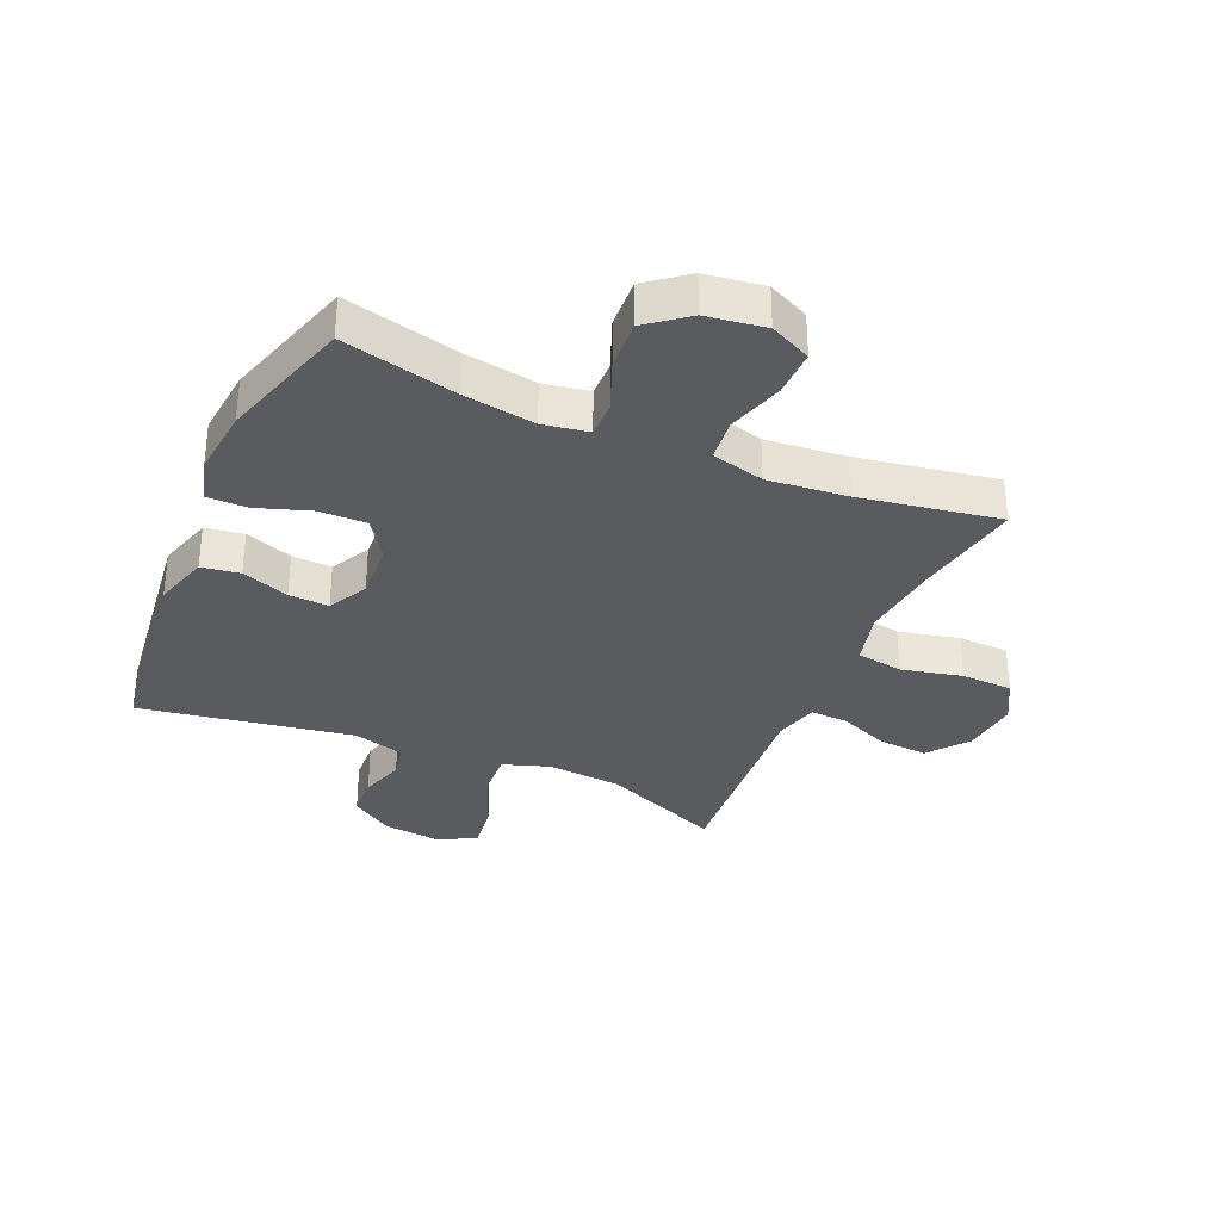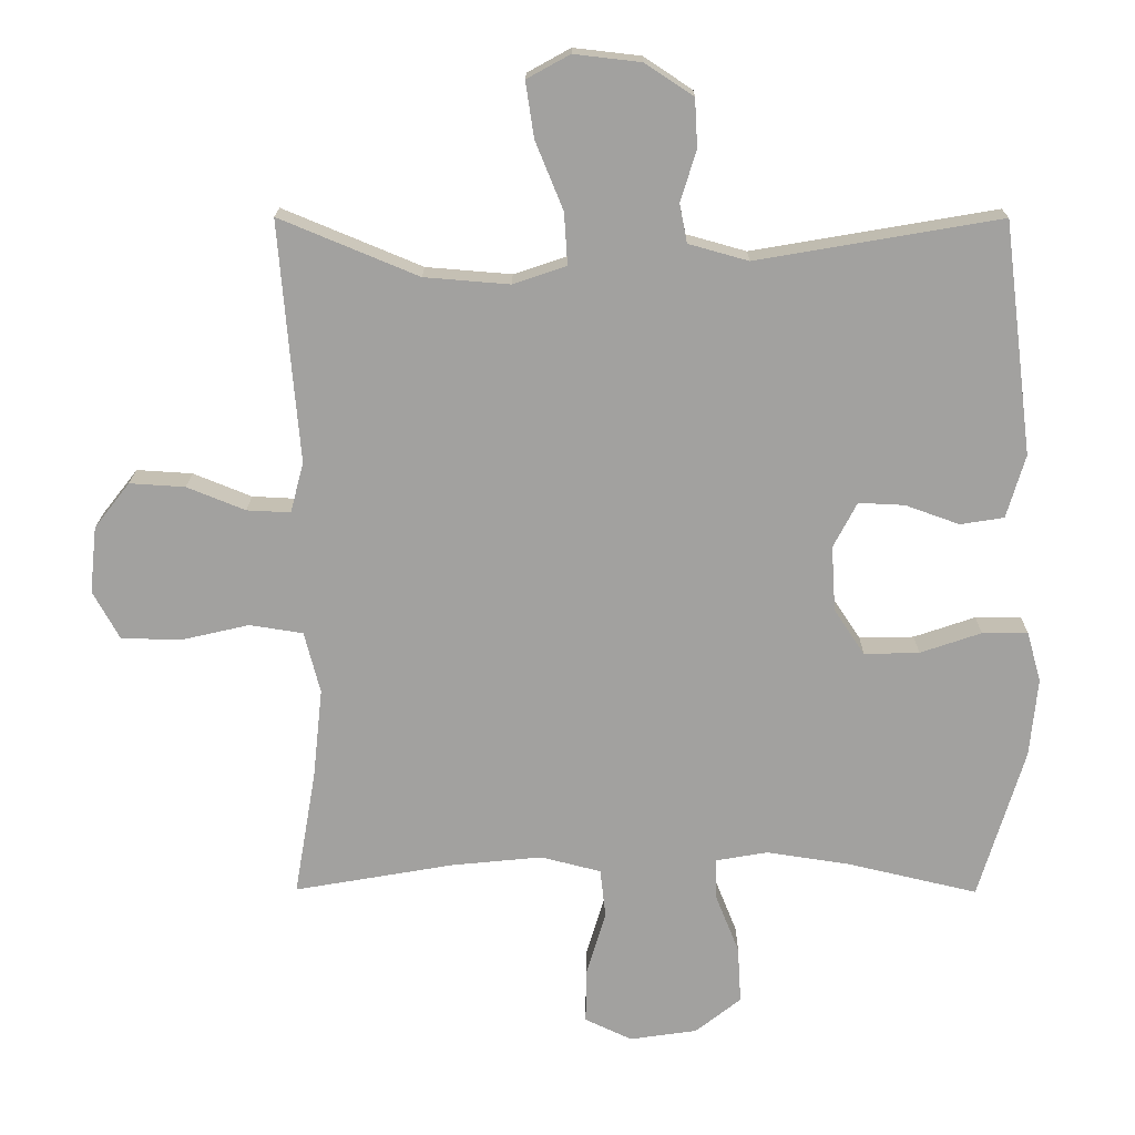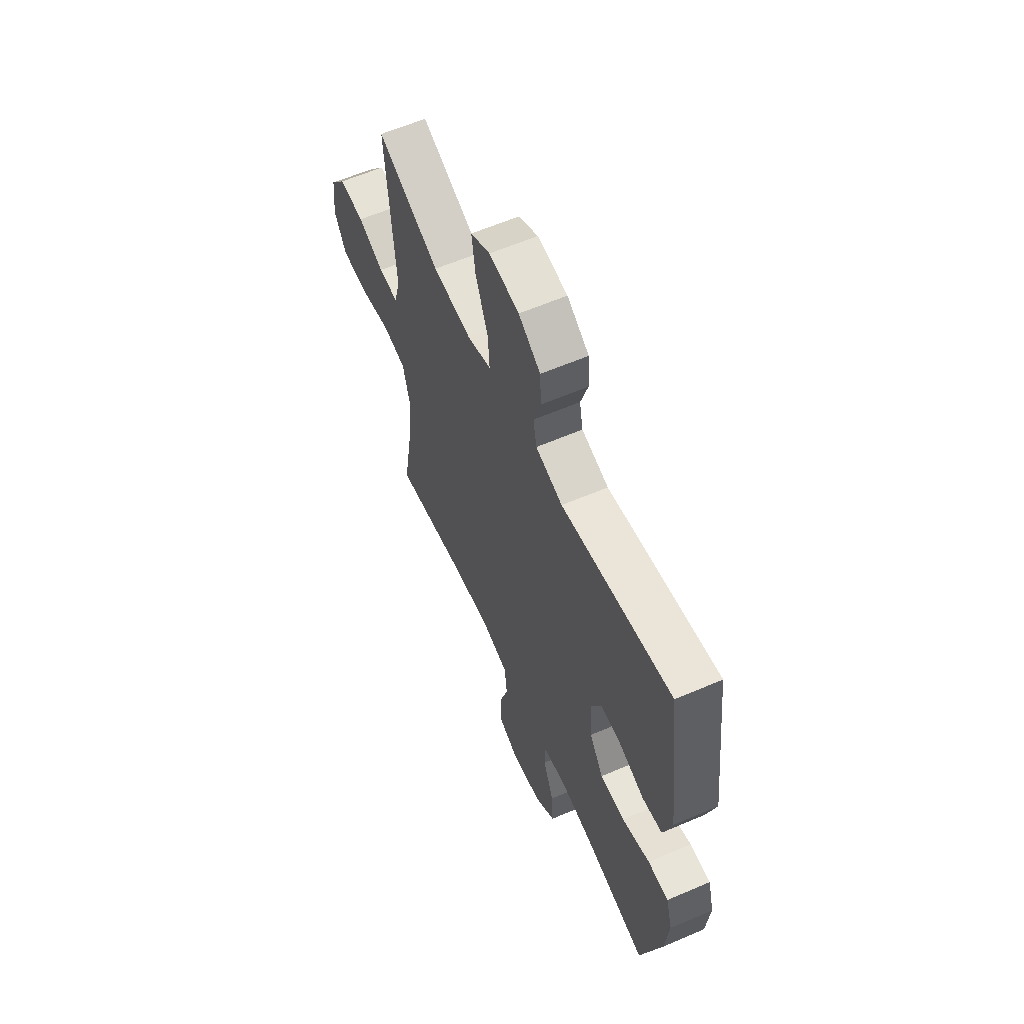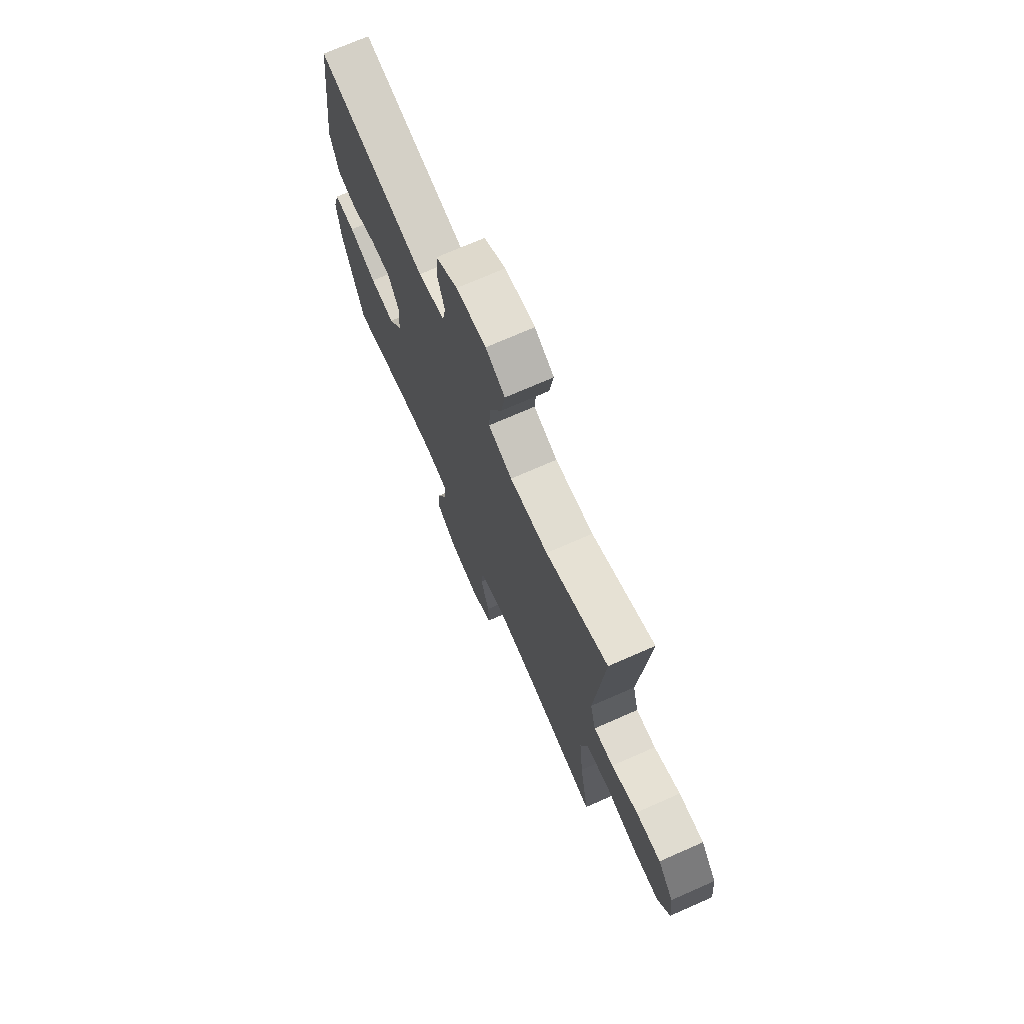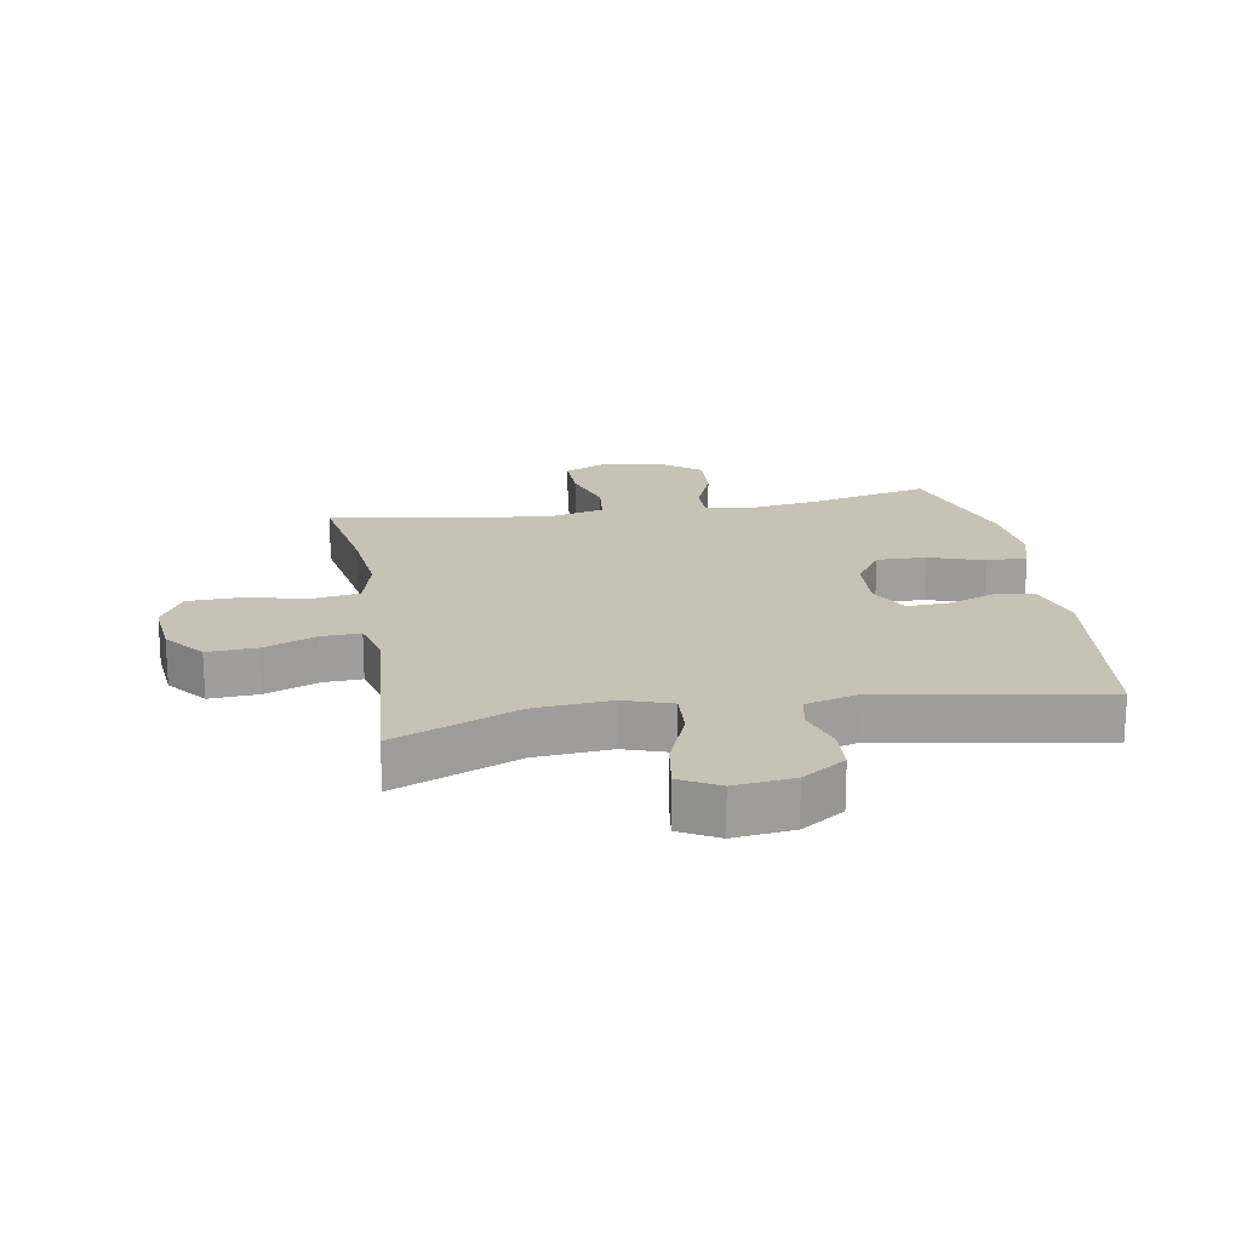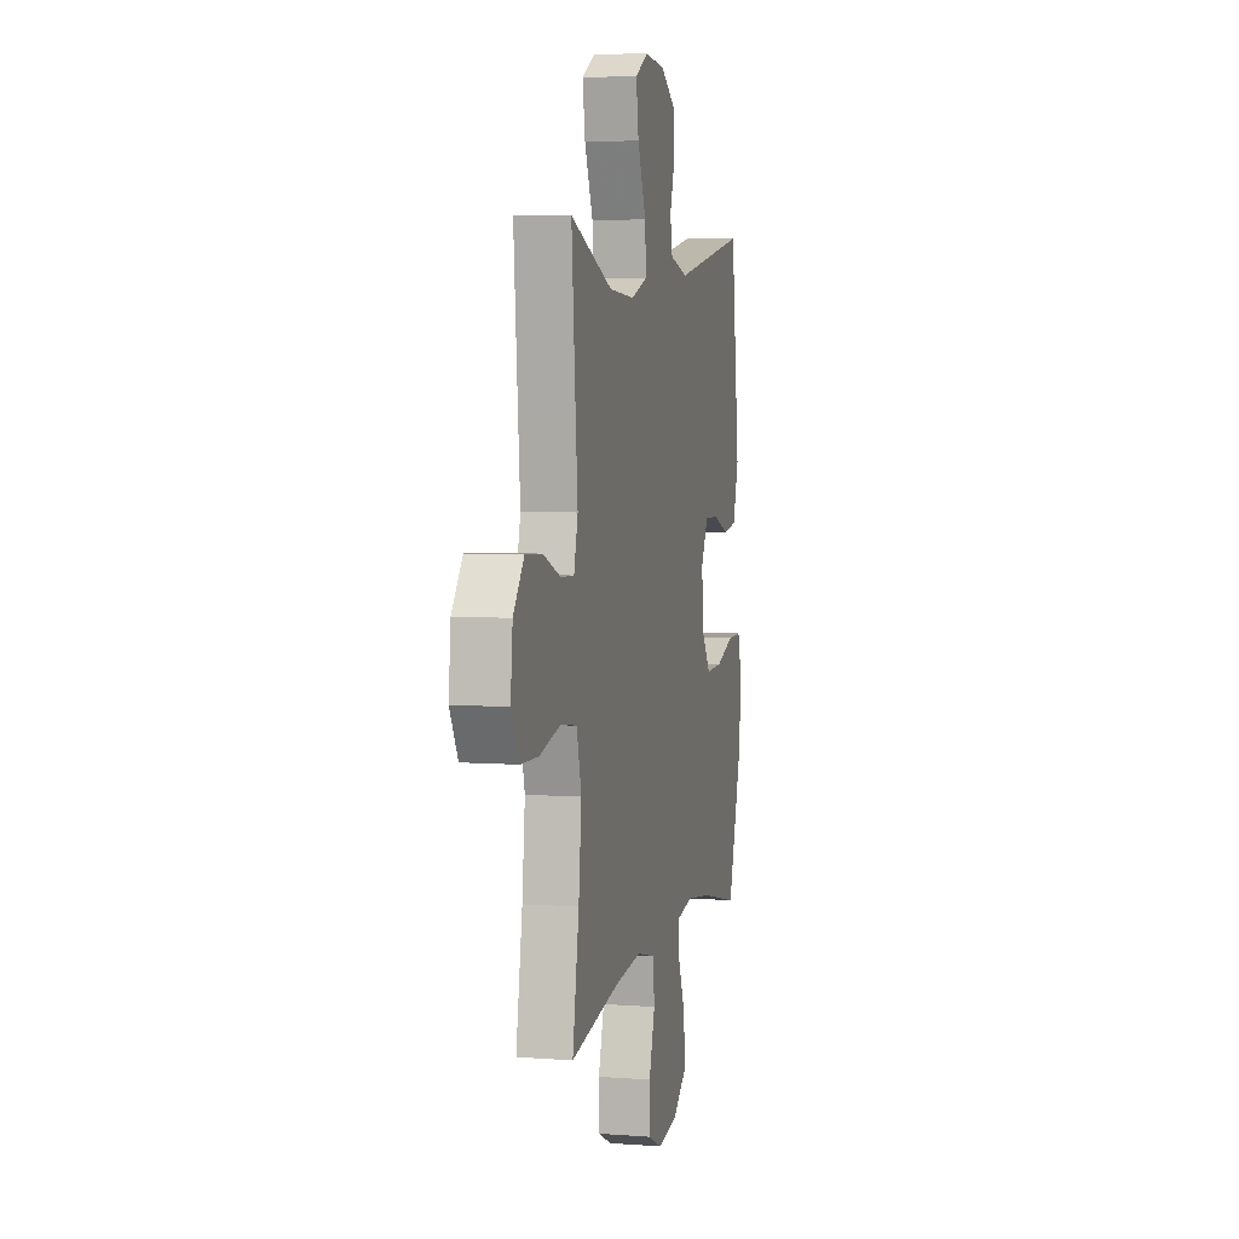
<metadata>
{"format":"obj","ext":"obj","renderer":"f3d","projection":"perspective","resolution":1024,"background":"white","views":[{"elev":-33.3,"azim":156.3,"up":"+Y"},{"elev":17.7,"azim":0.5,"up":"+Z"},{"elev":60.7,"azim":66.3,"up":"+Z"},{"elev":72.3,"azim":-113.7,"up":"+Z"},{"elev":19.1,"azim":-9.8,"up":"+Y"},{"elev":5.8,"azim":-77.0,"up":"+Z"}]}
</metadata>
<code>
v 0.5 0.07 0.5
v 0.542 0.07 0.166
v 0.515 0.07 0.075
v 0.452 0.07 0.065
v 0.374 0.07 0.093
v 0.308 0.07 0.096
v 0.274 0.07 0.031
v 0.28 0.07 -0.063
v 0.324 0.07 -0.129
v 0.403 0.07 -0.127
v 0.491 0.07 -0.097
v 0.557 0.07 -0.097
v 0.577 0.07 -0.169
v 0.566 0.07 -0.282
v 0.5 0.07 -0.5
v 0.312 0.07 -0.456
v 0.193 0.07 -0.438
v 0.118 0.07 -0.451
v 0.119 0.07 -0.51
v 0.153 0.07 -0.595
v 0.158 0.07 -0.677
v 0.092 0.07 -0.729
v -0.005 0.07 -0.743
v -0.073 0.07 -0.711
v -0.072 0.07 -0.633
v -0.044 0.07 -0.54
v -0.052 0.07 -0.469
v -0.139 0.07 -0.447
v -0.27 0.07 -0.46
v -0.5 0.07 -0.5
v -0.469 0.07 -0.32
v -0.455 0.07 -0.189
v -0.478 0.07 -0.1
v -0.555 0.07 -0.088
v -0.655 0.07 -0.111
v -0.74 0.07 -0.108
v -0.778 0.07 -0.039
v -0.768 0.07 0.057
v -0.717 0.07 0.122
v -0.637 0.07 0.117
v -0.553 0.07 0.083
v -0.49 0.07 0.08
v -0.471 0.07 0.153
v -0.481 0.07 0.269
v -0.5 0.07 0.5
v -0.3 0.07 0.417
v -0.177 0.07 0.407
v -0.1 0.07 0.433
v -0.105 0.07 0.508
v -0.145 0.07 0.606
v -0.157 0.07 0.686
v -0.095 0.07 0.72
v 0.001 0.07 0.709
v 0.071 0.07 0.663
v 0.075 0.07 0.593
v 0.052 0.07 0.52
v 0.063 0.07 0.464
v 0.149 0.07 0.44
v 0.5 0 0.5
v 0.542 0 0.166
v 0.515 0 0.075
v 0.452 0 0.065
v 0.374 0 0.093
v 0.308 0 0.096
v 0.274 0 0.031
v 0.28 0 -0.063
v 0.324 0 -0.129
v 0.403 0 -0.127
v 0.491 0 -0.097
v 0.557 0 -0.097
v 0.577 0 -0.169
v 0.566 0 -0.282
v 0.5 0 -0.5
v 0.312 0 -0.456
v 0.193 0 -0.438
v 0.118 0 -0.451
v 0.119 0 -0.51
v 0.153 0 -0.595
v 0.158 0 -0.677
v 0.092 0 -0.729
v -0.005 0 -0.743
v -0.073 0 -0.711
v -0.072 0 -0.633
v -0.044 0 -0.54
v -0.052 0 -0.469
v -0.139 0 -0.447
v -0.27 0 -0.46
v -0.5 0 -0.5
v -0.469 0 -0.32
v -0.455 0 -0.189
v -0.478 0 -0.1
v -0.555 0 -0.088
v -0.655 0 -0.111
v -0.74 0 -0.108
v -0.778 0 -0.039
v -0.768 0 0.057
v -0.717 0 0.122
v -0.637 0 0.117
v -0.553 0 0.083
v -0.49 0 0.08
v -0.471 0 0.153
v -0.481 0 0.269
v -0.5 0 0.5
v -0.3 0 0.417
v -0.177 0 0.407
v -0.1 0 0.433
v -0.105 0 0.508
v -0.145 0 0.606
v -0.157 0 0.686
v -0.095 0 0.72
v 0.001 0 0.709
v 0.071 0 0.663
v 0.075 0 0.593
v 0.052 0 0.52
v 0.063 0 0.464
v 0.149 0 0.44
f 54 55 56
f 53 54 56
f 52 53 56
f 51 52 56
f 50 51 56
f 49 50 56
f 48 49 56 57
f 47 48 57 58
f 43 44 45 46
f 42 43 46 47
f 39 40 41
f 38 39 41
f 37 38 41
f 36 37 41
f 35 36 41
f 34 35 41
f 33 34 41 42
f 42 47 58
f 33 42 58
f 32 33 58
f 29 30 31
f 32 58 1
f 31 32 1
f 29 31 1
f 28 29 1
f 24 25 26
f 23 24 26
f 22 23 26
f 21 22 26
f 20 21 26
f 19 20 26
f 18 19 26 27
f 14 15 16
f 13 14 16
f 12 13 16
f 11 12 16
f 10 11 16
f 9 10 16 17
f 18 27 28
f 17 18 28
f 9 17 28
f 8 9 28
f 3 4 5
f 2 3 5
f 1 2 5
f 1 5 6
f 28 1 6 7
f 7 8 28
f 114 113 112
f 114 112 111
f 114 111 110
f 114 110 109
f 114 109 108
f 114 108 107
f 115 114 107 106
f 116 115 106 105
f 104 103 102 101
f 105 104 101 100
f 99 98 97
f 99 97 96
f 99 96 95
f 99 95 94
f 99 94 93
f 99 93 92
f 100 99 92 91
f 116 105 100
f 116 100 91
f 116 91 90
f 89 88 87
f 59 116 90
f 59 90 89
f 59 89 87
f 59 87 86
f 84 83 82
f 84 82 81
f 84 81 80
f 84 80 79
f 84 79 78
f 84 78 77
f 85 84 77 76
f 74 73 72
f 74 72 71
f 74 71 70
f 74 70 69
f 74 69 68
f 75 74 68 67
f 86 85 76
f 86 76 75
f 86 75 67
f 86 67 66
f 63 62 61
f 63 61 60
f 63 60 59
f 64 63 59
f 65 64 59 86
f 86 66 65
f 1 59 60 2
f 2 60 61 3
f 3 61 62 4
f 4 62 63 5
f 5 63 64 6
f 6 64 65 7
f 7 65 66 8
f 8 66 67 9
f 9 67 68 10
f 10 68 69 11
f 11 69 70 12
f 12 70 71 13
f 13 71 72 14
f 14 72 73 15
f 15 73 74 16
f 16 74 75 17
f 17 75 76 18
f 18 76 77 19
f 19 77 78 20
f 20 78 79 21
f 21 79 80 22
f 22 80 81 23
f 23 81 82 24
f 24 82 83 25
f 25 83 84 26
f 26 84 85 27
f 27 85 86 28
f 28 86 87 29
f 29 87 88 30
f 30 88 89 31
f 31 89 90 32
f 32 90 91 33
f 33 91 92 34
f 34 92 93 35
f 35 93 94 36
f 36 94 95 37
f 37 95 96 38
f 38 96 97 39
f 39 97 98 40
f 40 98 99 41
f 41 99 100 42
f 42 100 101 43
f 43 101 102 44
f 44 102 103 45
f 45 103 104 46
f 46 104 105 47
f 47 105 106 48
f 48 106 107 49
f 49 107 108 50
f 50 108 109 51
f 51 109 110 52
f 52 110 111 53
f 53 111 112 54
f 54 112 113 55
f 55 113 114 56
f 56 114 115 57
f 57 115 116 58
f 58 116 59 1

</code>
